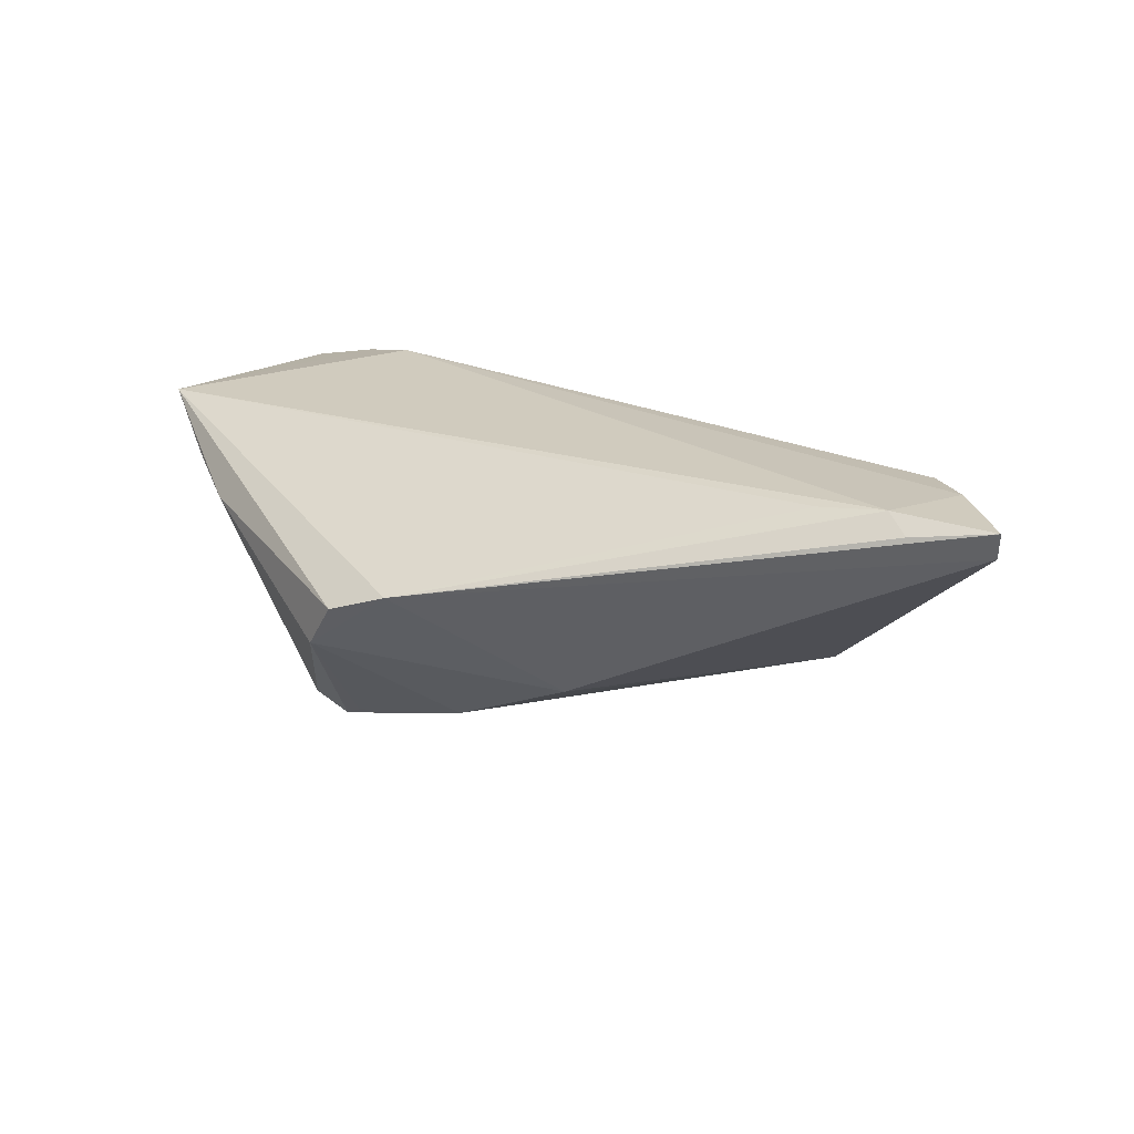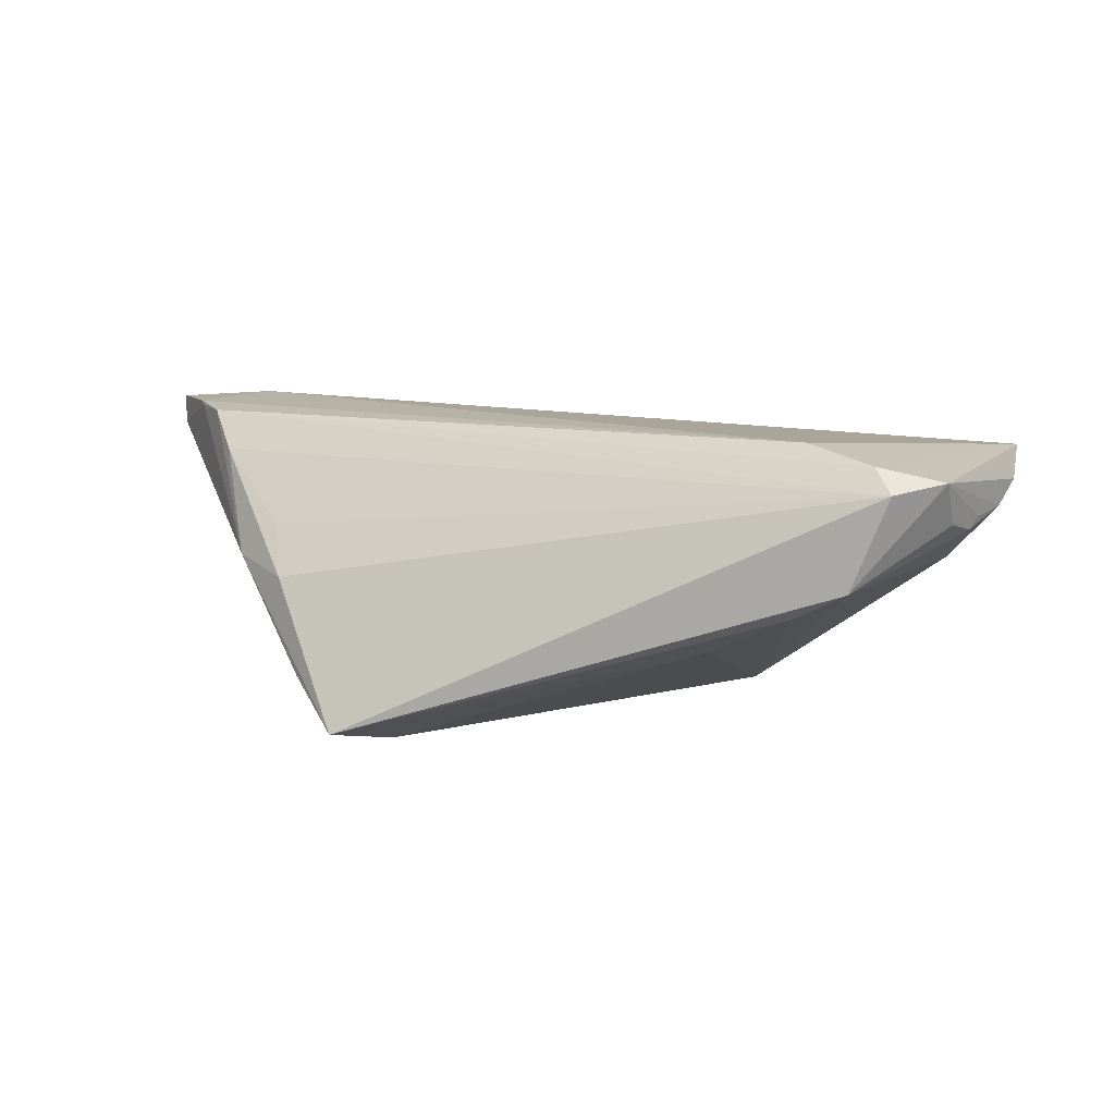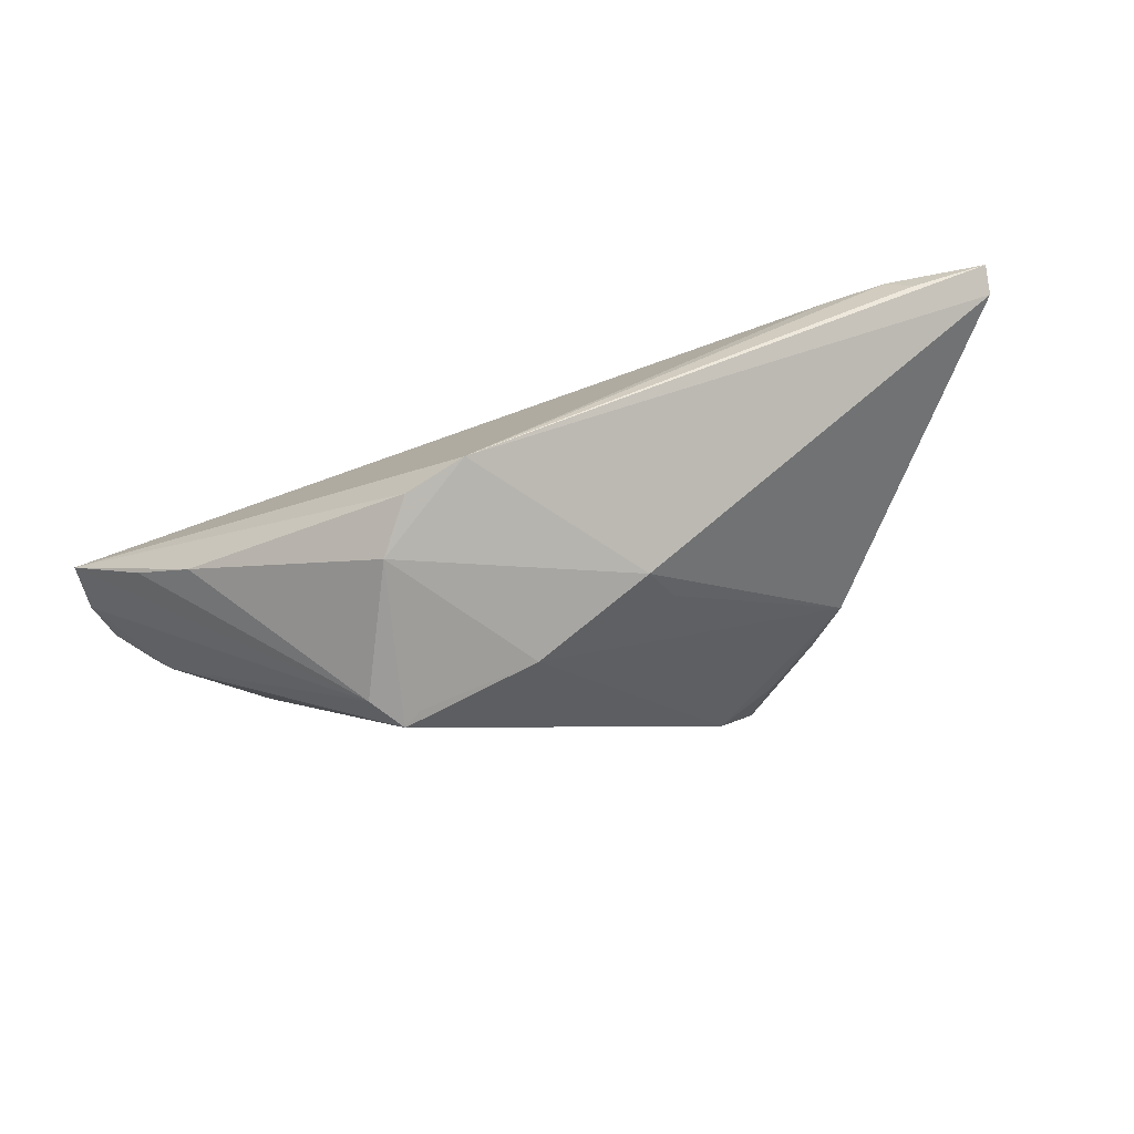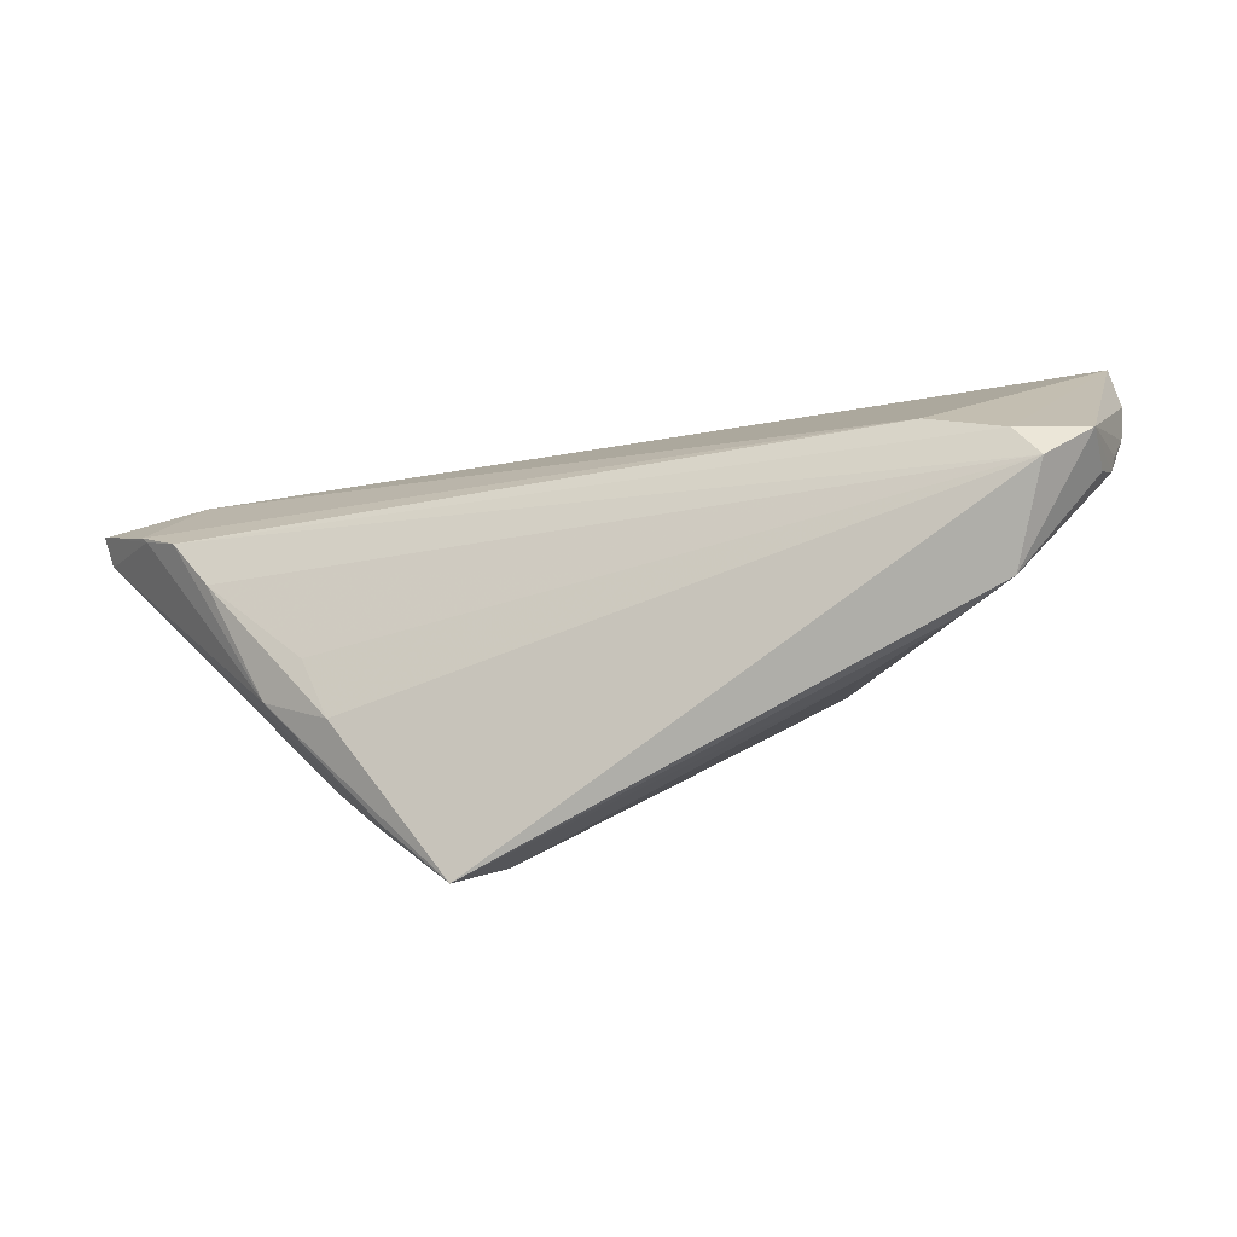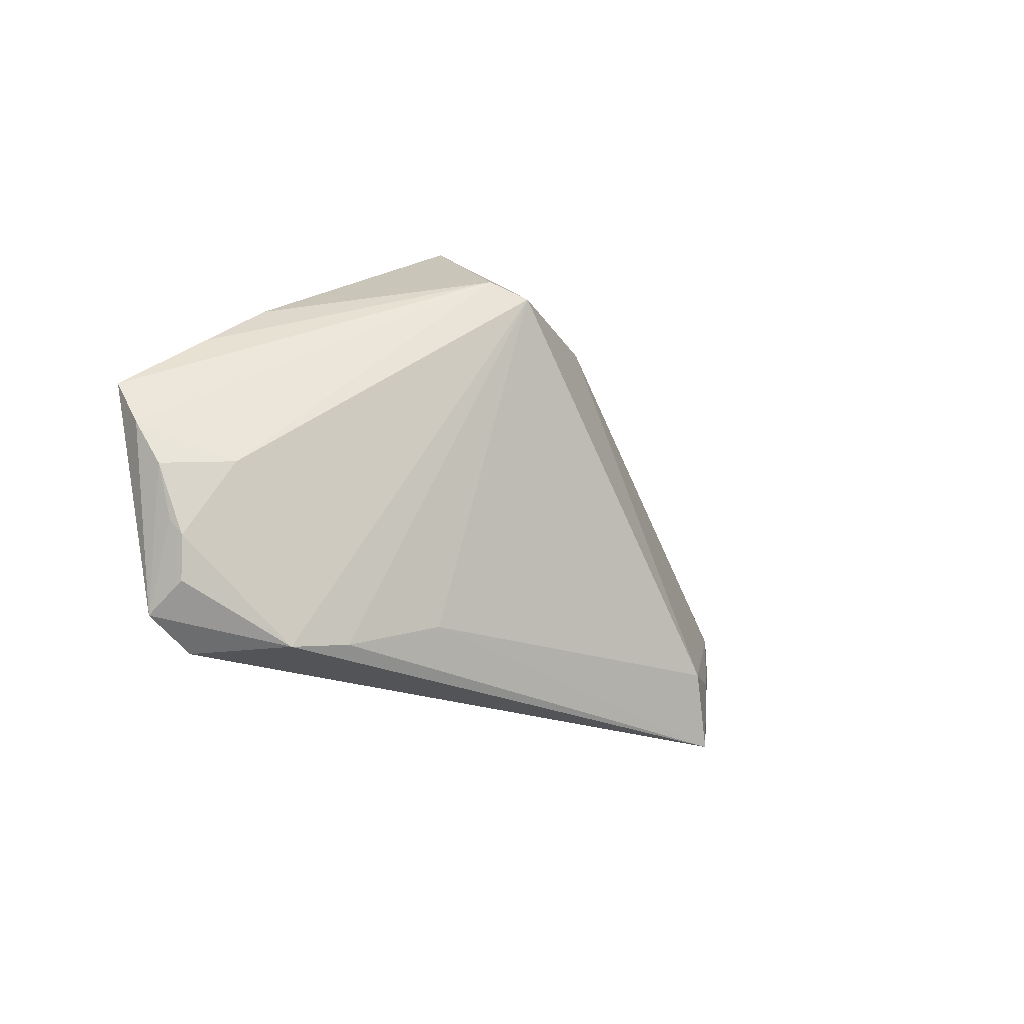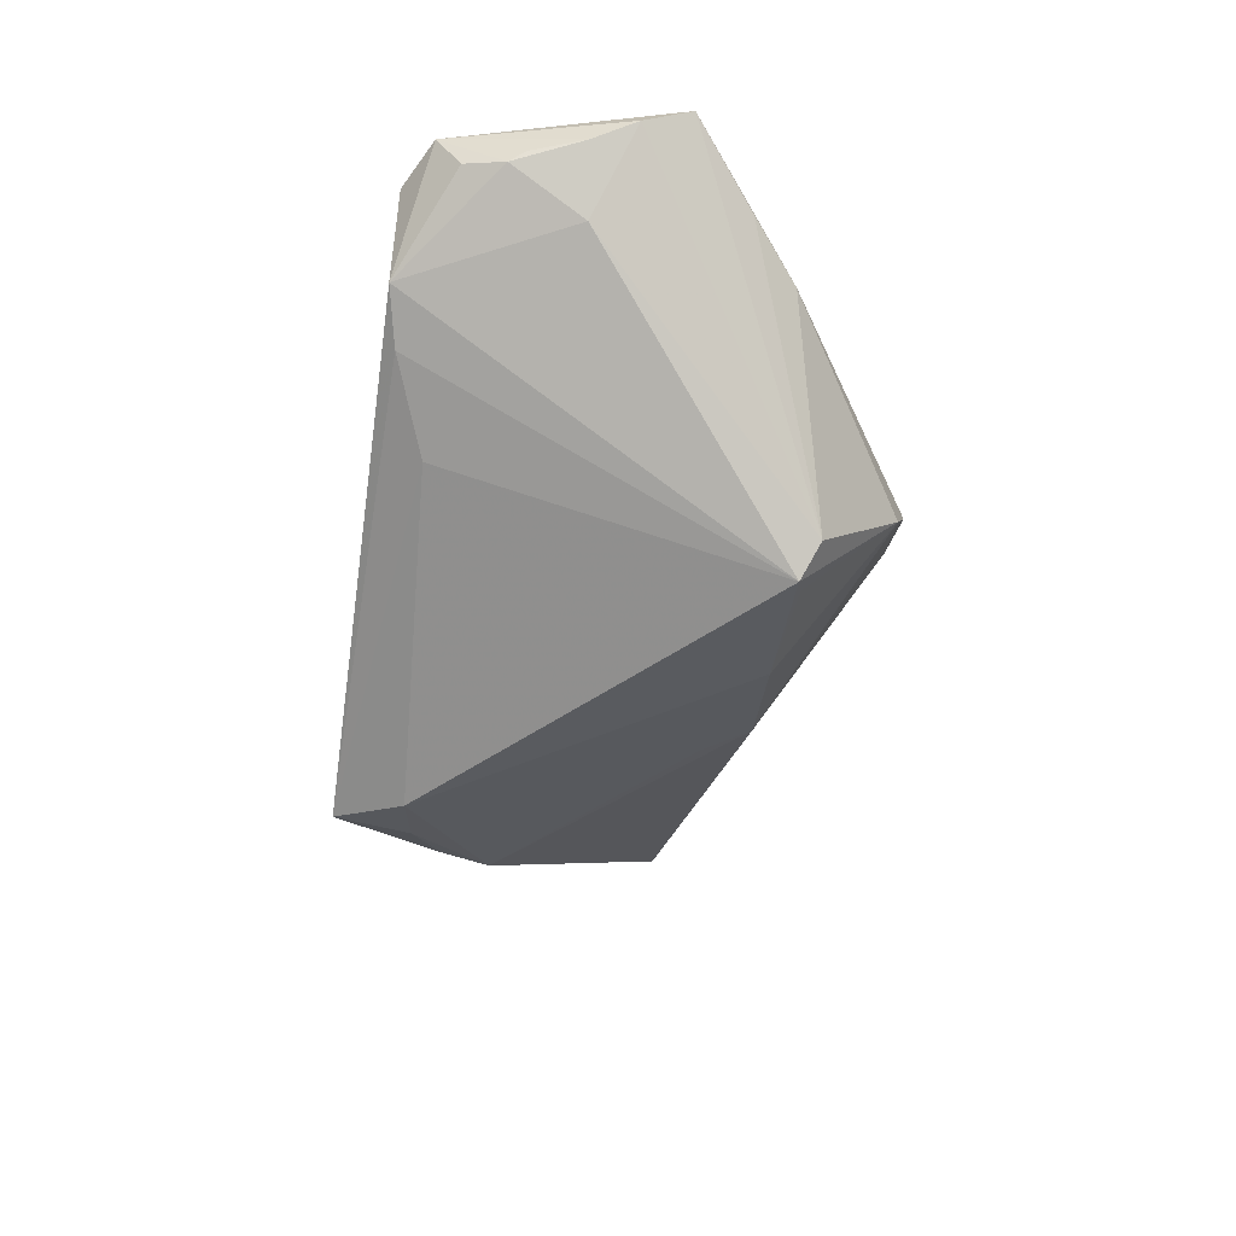
<metadata>
{"format":"obj","ext":"obj","renderer":"f3d","projection":"perspective","resolution":1024,"background":"white","views":[{"elev":21.4,"azim":-156.4,"up":"+Z"},{"elev":10.8,"azim":13.5,"up":"+Z"},{"elev":71.0,"azim":163.9,"up":"+Y"},{"elev":-77.5,"azim":11.4,"up":"+Y"},{"elev":-23.4,"azim":123.7,"up":"+Y"},{"elev":-48.3,"azim":81.4,"up":"+Z"}]}
</metadata>
<code>
v -0.03514 -0.01556 -0.01697
v -0.05377 0.001781 0.01635
v -0.03736 -0.01797 -0.00315
v 0.003702 0.01943 -0.01899
v -0.03315 -0.02324 -0.01498
v 0.05493 -0.009562 0.008561
v 0.03182 -0.0282 -0.003094
v 0.02095 -0.02373 -0.008764
v 0.03838 -0.02969 0.0004611
v 0.006211 0.03458 0.002814
v -0.04992 -0.003411 0.01164
v -0.05509 0.02035 0.0151
v -0.02071 -0.02118 -0.0231
v 0.01875 0.01993 -0.02104
v 0.01833 0.0326 -0.006076
v 0.0408 -0.02624 0.01534
v -0.05225 0.01827 0.01733
v 0.04318 -0.02969 0.01245
v 0.04996 -0.02321 0.008226
v -0.06512 0.01693 0.0127
v 0.04876 -0.008747 0.001721
v 0.04944 -0.02636 0.01368
v 0.014 0.03491 0.0001549
v 0.04149 0.01632 0.005153
v -0.02871 -0.01982 -0.02012
v -0.04505 -0.01174 -0.00145
v -0.03945 -0.01296 0.003008
v -0.01495 0.01443 -0.01403
v 0.04813 0.01023 0.00873
v 0.05659 -0.003994 0.01126
v -0.06557 0.01817 0.01635
v 0.05176 -0.01821 0.006925
v -0.03917 -0.009111 -0.01477
v -0.05795 0.006969 0.01641
v -0.02645 -0.02969 -0.02078
v 0.03224 -0.02167 0.01733
v 0.05671 0.002164 0.01485
v 0.02434 0.02134 -0.01869
v 0.02105 0.01914 -0.02233
v 0.05268 -0.01618 0.008197
v -0.012 0.02066 -0.01243
v -0.04361 0.01855 0.01668
v -0.03901 -0.01097 -0.01364
v -0.05861 0.00802 0.01686
f 17 36 37
f 24 23 37
f 41 33 20
f 18 35 9
f 9 22 18
f 39 21 9
f 9 21 32
f 20 33 43
f 42 17 37
f 18 22 16
f 16 2 18
f 36 2 16
f 37 36 16
f 16 22 37
f 40 22 32
f 17 12 31
f 29 24 37
f 24 29 38
f 38 29 37
f 38 21 39
f 10 41 20
f 20 31 10
f 10 31 12
f 10 12 17
f 17 42 10
f 37 23 10
f 10 42 37
f 15 38 39
f 15 10 23
f 41 10 15
f 23 24 15
f 24 38 15
f 32 22 19
f 19 9 32
f 22 9 19
f 1 25 35
f 33 25 1
f 20 26 34
f 34 26 2
f 34 31 20
f 20 43 5
f 5 26 20
f 5 43 33
f 33 1 5
f 35 26 5
f 5 1 35
f 3 26 35
f 3 35 18
f 18 27 3
f 30 38 37
f 21 38 30
f 37 22 30
f 14 15 39
f 33 41 28
f 33 28 4
f 4 28 41
f 4 14 39
f 41 15 4
f 15 14 4
f 39 8 13
f 13 8 35
f 35 25 13
f 13 4 39
f 13 25 33
f 33 4 13
f 7 9 35
f 35 8 7
f 39 9 7
f 7 8 39
f 44 34 2
f 36 17 44
f 44 2 36
f 17 31 44
f 31 34 44
f 11 3 27
f 18 2 11
f 11 27 18
f 2 26 11
f 26 3 11
f 21 30 6
f 32 21 6
f 6 40 32
f 22 40 6
f 6 30 22

</code>
